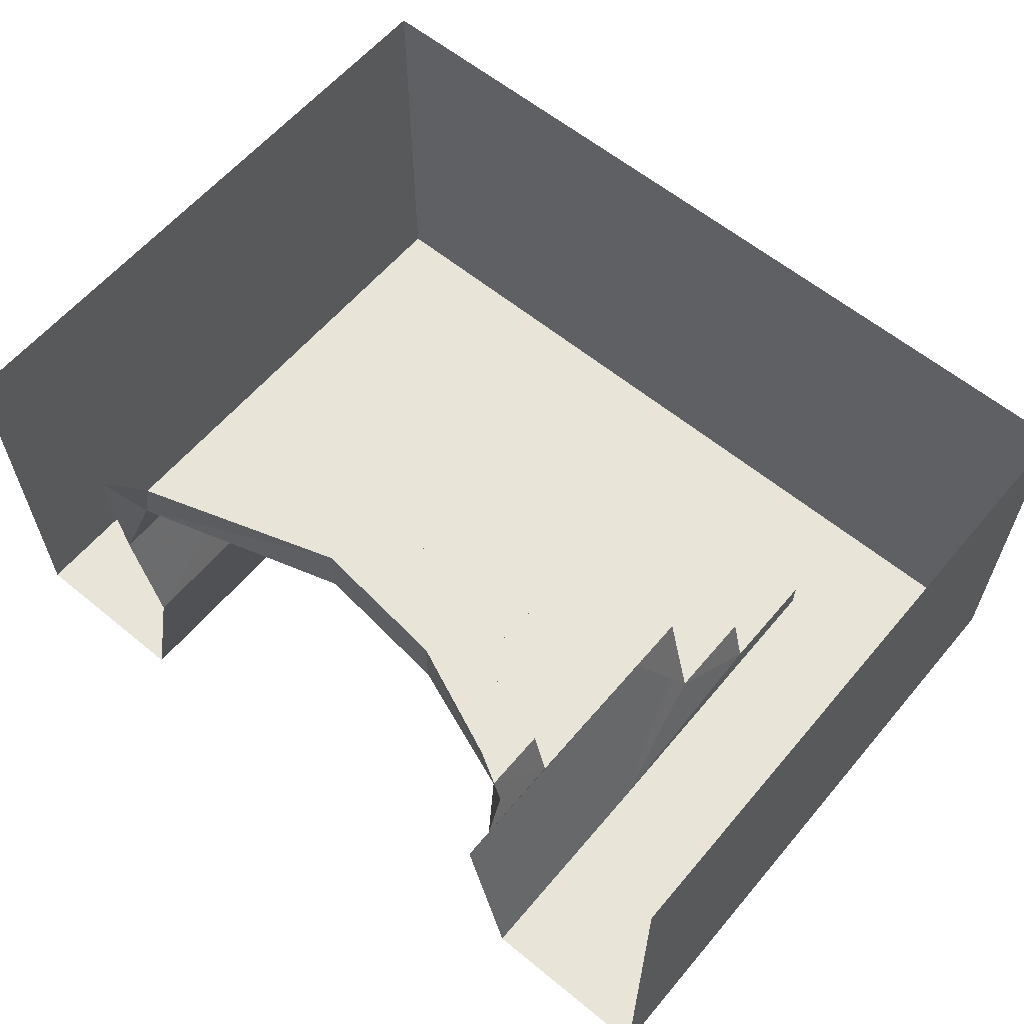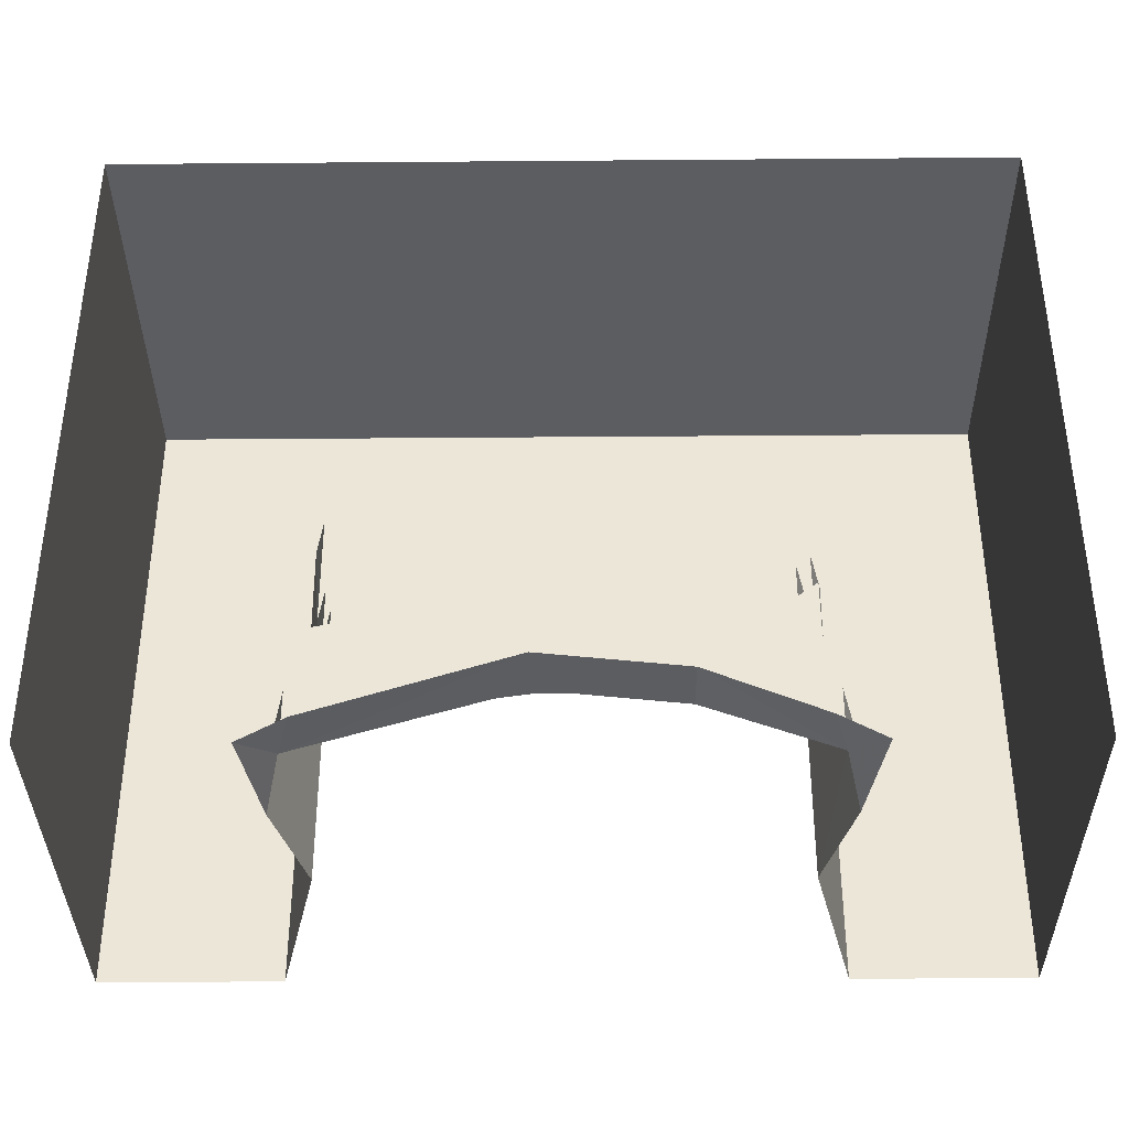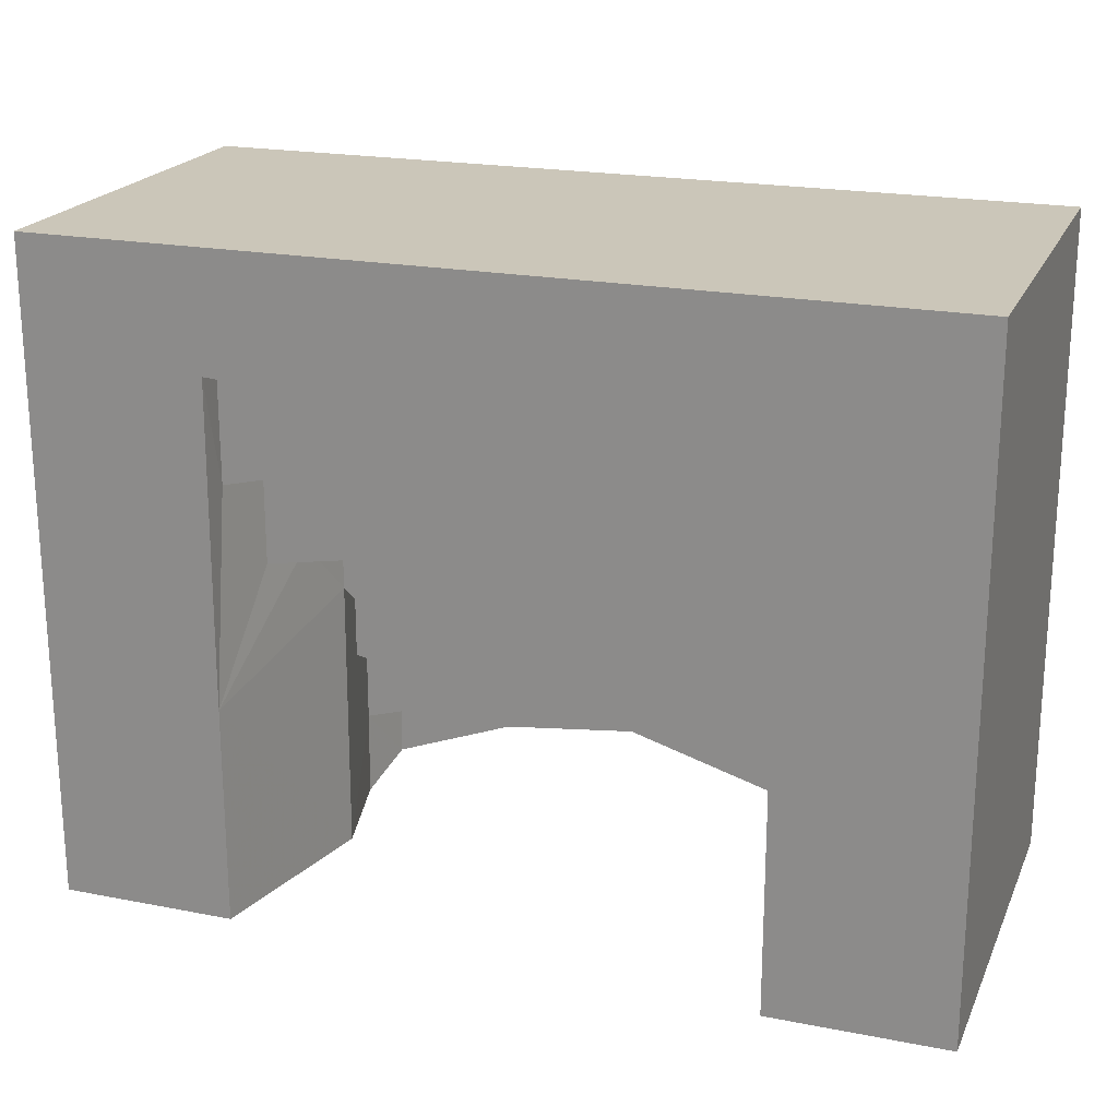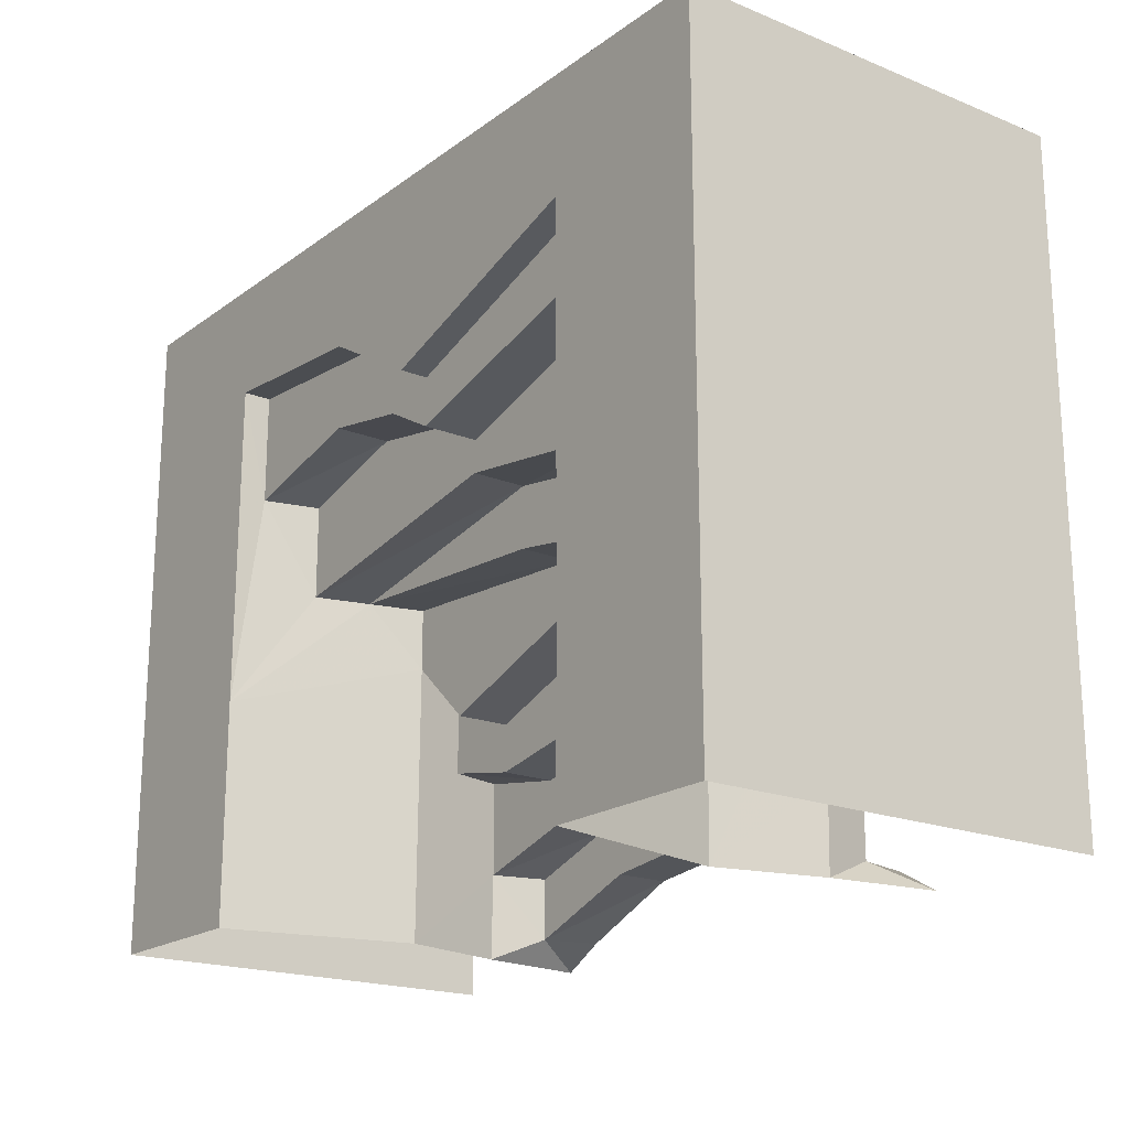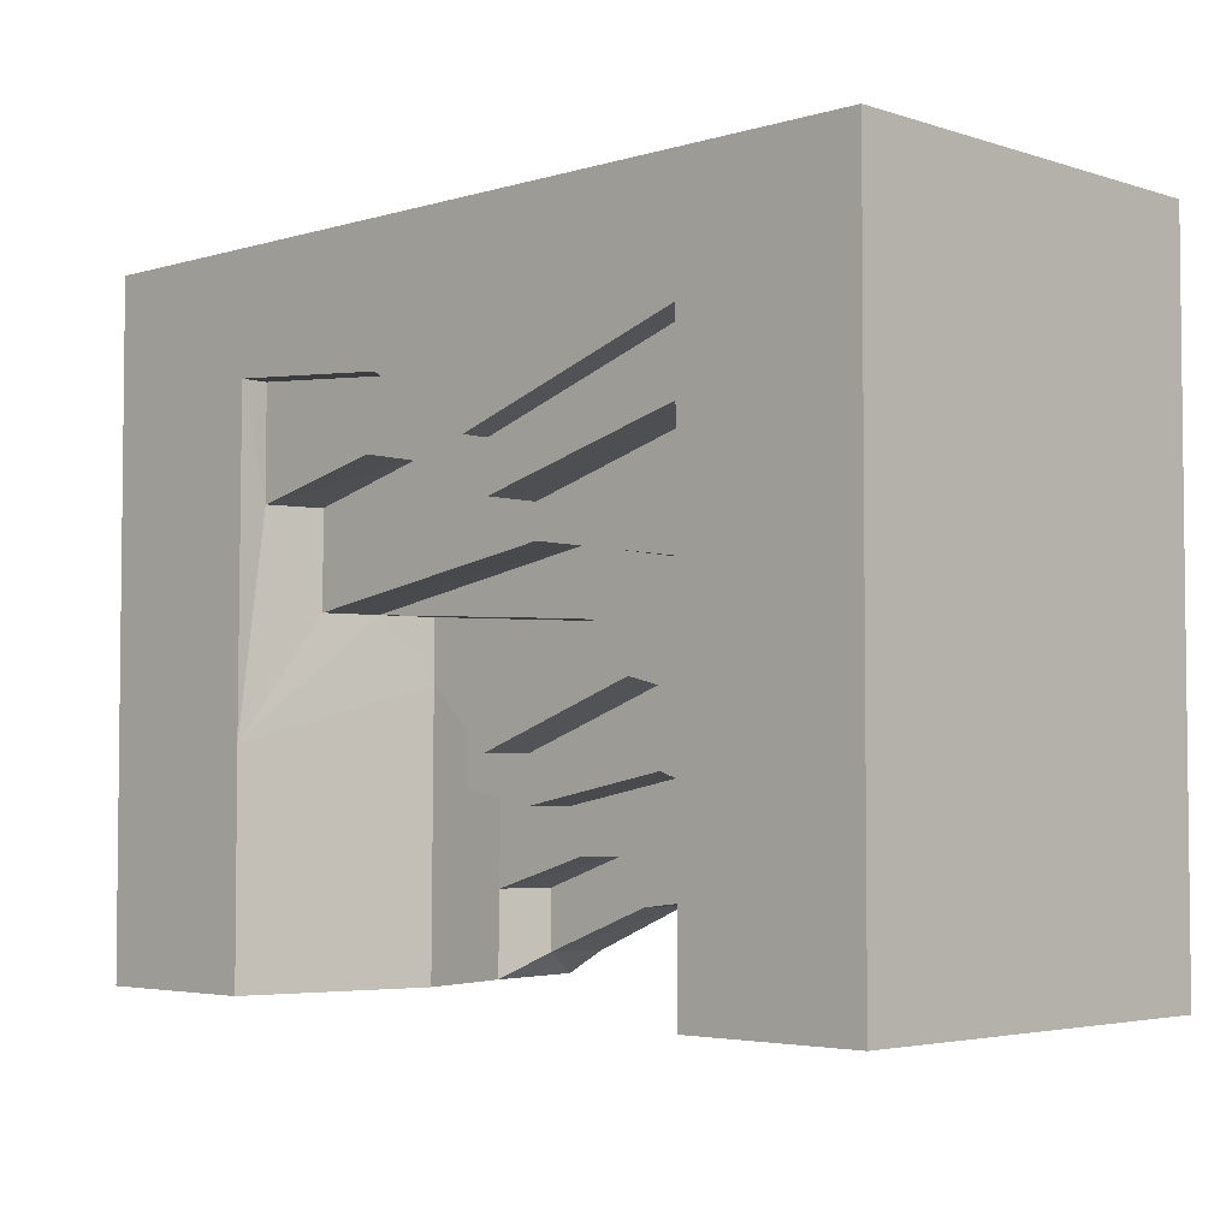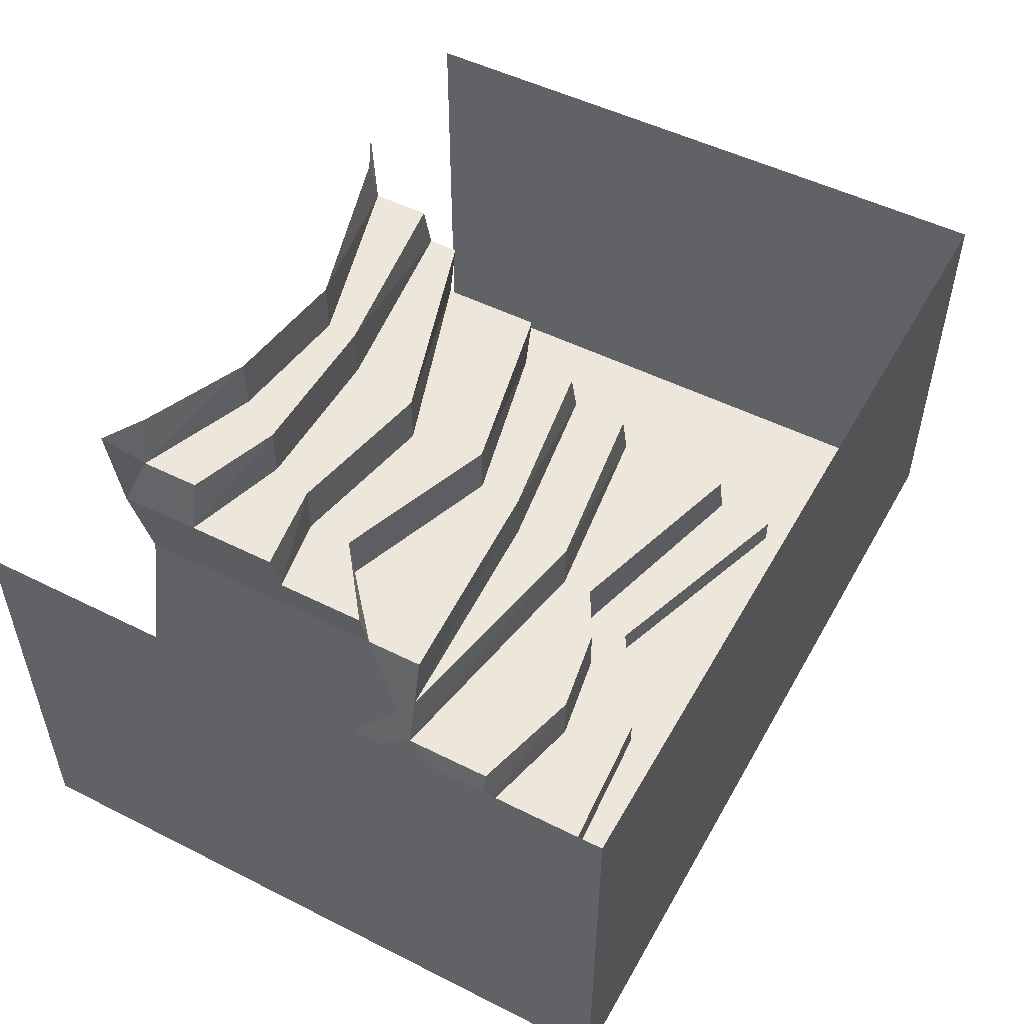
<metadata>
{"format":"obj","ext":"obj","renderer":"f3d","projection":"perspective","resolution":1024,"background":"white","views":[{"elev":60.4,"azim":-140.0,"up":"+Y"},{"elev":-36.9,"azim":-179.4,"up":"+Z"},{"elev":20.9,"azim":19.3,"up":"+Z"},{"elev":-19.3,"azim":53.0,"up":"+Z"},{"elev":-3.9,"azim":44.1,"up":"+Z"},{"elev":50.8,"azim":-61.3,"up":"+Y"}]}
</metadata>
<code>
v 2 -1.875 -1.5
v 2 0 -1.5
v 2 0 -0.5
v 2 -1.875 -0.5
v 1.195 -1.875 -0.5
v 1.195 -1.875 -1.5
v 1 -1 -0.4609
v 1 -1.008 -1.5
v 1.062 -0.75 -0.9609
v 1.125 -0.5 -1.109
v 1.125 -0.5078 -1.5
v 1.062 -0.25 -1.391
v 1.195 0 -1.5
v 1 0 -1.391
v 0.125 0 -1.109
v 0.125 -0.25 -1.109
v -0.5 0 -1.18
v -0.5 -0.25 -1.18
v -1.062 -0.25 -1.391
v -1 0 -1.391
v -1.195 0 -1.5
v -1.125 -0.5078 -1.5
v -1.125 -0.5 -1.109
v -1 -1.008 -1.5
v -1.062 -0.75 -0.6797
v -1 -1 -0.2422
v -1.195 -1.875 -0.5
v -1.195 -1.875 -1.5
v -2 -1.875 -0.5
v -2 -1.875 -1.5
v -2 0 -1.5
v -2 0 -0.5
v -2 -1.875 0.5
v -2 0 0.5
v -2 -1.875 1.5
v -2 0 1.5
v -1 -1.875 1.5
v -1 0 1.5
v 0 -1.875 1.5
v 0 0 1.5
v 1 -1.875 1.5
v 1 0 1.5
v 2 -1.875 1.5
v 2 0 1.5
v 2 -1.875 0.5
v 2 0 0.5
v 0.125 -0.5 -0.9609
v 0.125 -0.25 -0.9609
v 0.0625 -0.5 -0.6094
v -0.625 -0.5 -0.9609
v -0.625 -0.25 -0.9609
v 1.062 -0.25 -1.109
v -1.062 -0.25 -1.109
v -1.125 -0.5 -0.6797
v -0.6875 -0.5 -0.75
v -0.6875 -0.75 -0.75
v -1.062 -0.75 -0.2422
v -0.6875 -0.75 -0.5312
v -0.6875 -1 -0.5312
v -1 -1 0.03906
v -1.062 -1.25 0.03906
v -1.125 -1.5 0.03906
v 0.125 -1.25 0.25
v 0.125 -1.5 0.25
v -0.5625 -1.5 0.6172
v -1.125 -1.5 0.4688
v -1.188 -1.75 0.4688
v 0.0625 -0.75 -0.6094
v 1.125 -0.5 -0.9609
v 0.125 -0.75 -0.2422
v 1.062 -0.75 -0.4609
v 0.125 -1 -0.2422
v 0.125 -1 -0.03125
v 1 -1 -0.1797
v 1.062 -1.25 -0.1797
v 0.125 -1.25 -0.03125
v 1.062 -1.25 0.1094
v 1.125 -1.5 0.1094
v 1.125 -1.5 0.6875
v 0.125 -1.5 0.3984
v -0.125 -1.5 0.5391
v -0.5625 -1.75 0.6172
v -0.125 -1.75 0.5391
v -0.375 -1.75 0.9062
v -1.188 -1.75 0.9688
v -1.188 -1.875 0.9688
v 1.188 -1.75 0.6875
v 0.125 -1.75 0.3984
v 0.125 -1.875 0.6172
v 0.125 -1.75 0.6172
v 1.188 -1.75 0.9688
v 1.188 -1.875 0.9688
v -0.375 -1.875 0.9062
f 1 2 3
f 1 3 4
f 30 29 31
f 31 29 32
f 32 29 33
f 32 33 34
f 34 33 35
f 34 35 36
f 36 35 37
f 36 37 38
f 38 37 39
f 38 39 40
f 40 39 41
f 40 41 42
f 42 41 43
f 42 43 44
f 44 43 45
f 44 45 46
f 46 45 4
f 46 4 3
f 1 4 5
f 1 5 6
f 6 5 7
f 6 7 8
f 8 7 9
f 8 9 10
f 8 10 11
f 11 10 12
f 11 12 13
f 13 12 14
f 20 19 21
f 21 19 22
f 22 19 23
f 22 23 24
f 24 23 25
f 24 25 26
f 24 26 27
f 24 27 28
f 28 27 29
f 28 29 30
f 47 10 49
f 47 49 50
f 48 51 18
f 48 18 16
f 48 16 12
f 48 12 52
f 10 52 12
f 51 53 18
f 18 53 19
f 19 53 23
f 23 50 54
f 23 54 25
f 25 56 57
f 25 57 26
f 26 59 60
f 26 60 61
f 26 61 62
f 62 64 65
f 62 65 66
f 62 66 67
f 62 67 27
f 62 27 61
f 61 27 26
f 49 55 50
f 50 55 54
f 69 49 10
f 69 10 9
f 68 9 70
f 68 70 58
f 68 58 56
f 56 58 57
f 71 70 9
f 71 9 7
f 73 60 59
f 73 59 72
f 73 72 7
f 73 7 74
f 61 76 63
f 63 76 75
f 63 75 77
f 64 78 79
f 64 79 80
f 64 80 65
f 65 80 81
f 82 83 84
f 82 84 85
f 82 85 67
f 67 85 86
f 67 86 27
f 27 86 33
f 27 33 29
f 89 92 93
f 90 84 83
f 90 83 88
f 90 88 87
f 90 87 91
f 91 87 92
f 92 87 5
f 92 5 4
f 92 4 45
f 92 45 43
f 92 43 41
f 92 41 93
f 93 41 39
f 93 39 37
f 93 37 86
f 75 74 7
f 75 7 5
f 75 5 78
f 75 78 77
f 87 79 78
f 87 78 5
f 86 37 35
f 86 35 33
f 14 12 15
f 15 12 16
f 15 16 17
f 17 16 18
f 17 18 19
f 17 19 20
f 47 48 10
f 47 50 48
f 48 50 51
f 48 52 10
f 51 23 53
f 51 50 23
f 25 54 55
f 25 55 56
f 26 57 58
f 26 58 59
f 62 61 63
f 62 63 64
f 49 68 56
f 49 56 55
f 69 9 49
f 68 49 9
f 71 7 70
f 70 7 72
f 70 72 59
f 70 59 58
f 73 61 60
f 73 74 75
f 73 75 76
f 73 76 61
f 63 77 78
f 63 78 64
f 65 81 82
f 65 82 67
f 65 67 66
f 81 83 82
f 80 79 87
f 80 87 88
f 80 88 83
f 80 83 81
f 89 90 91
f 89 91 92
f 89 93 90
f 90 93 84
f 93 86 84
f 84 86 85

</code>
